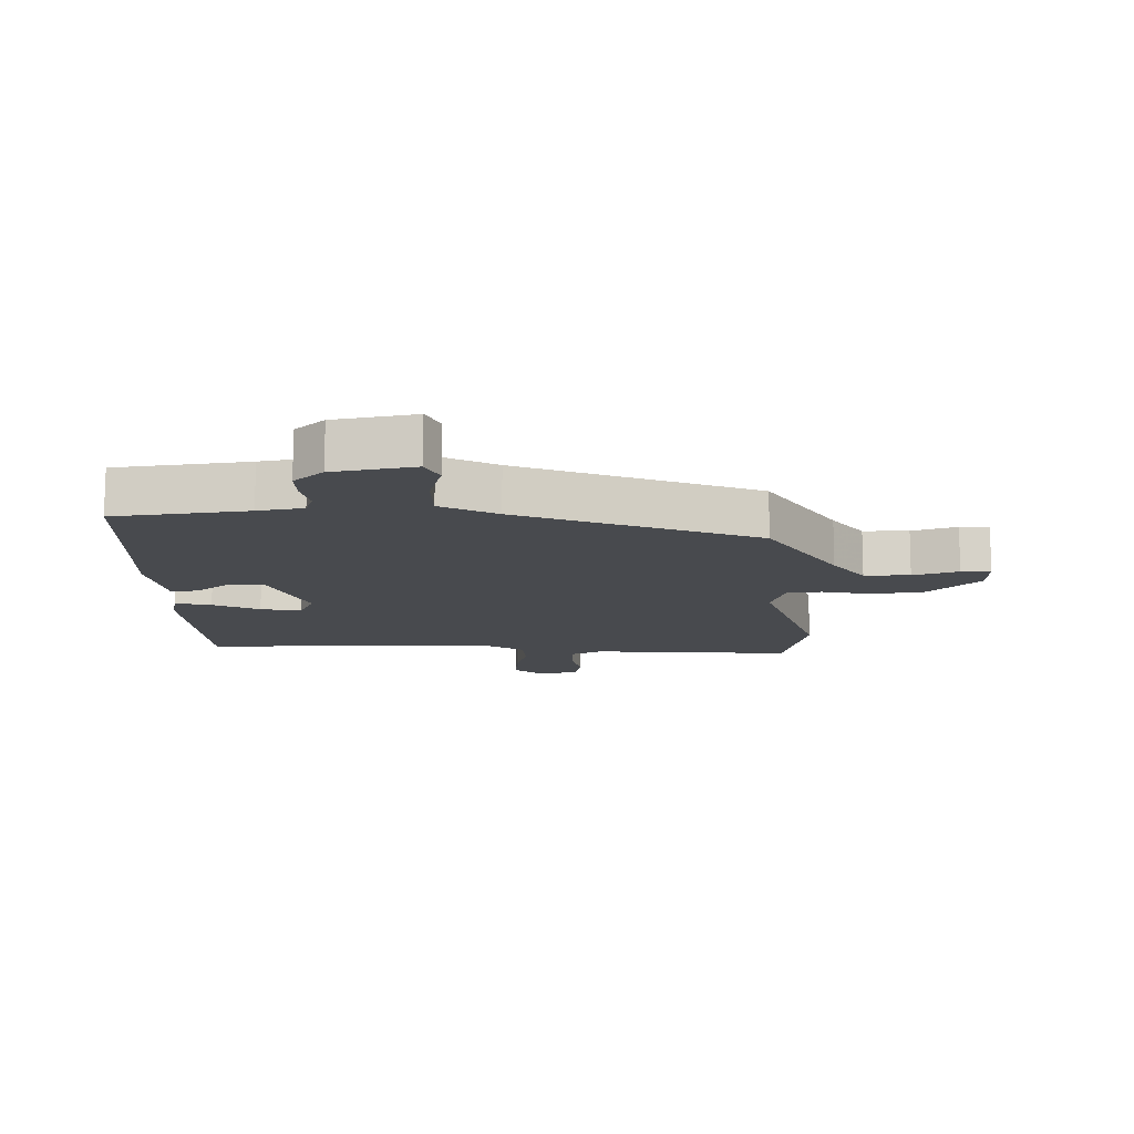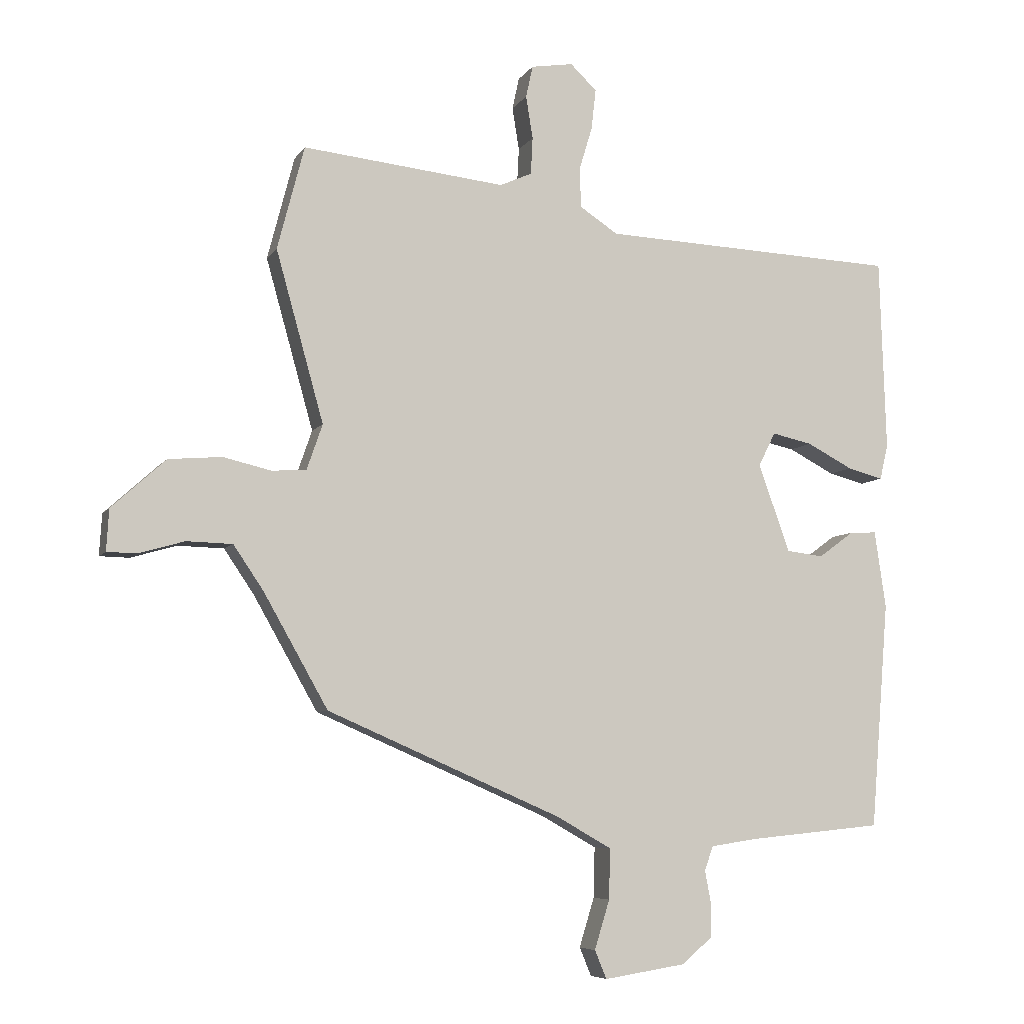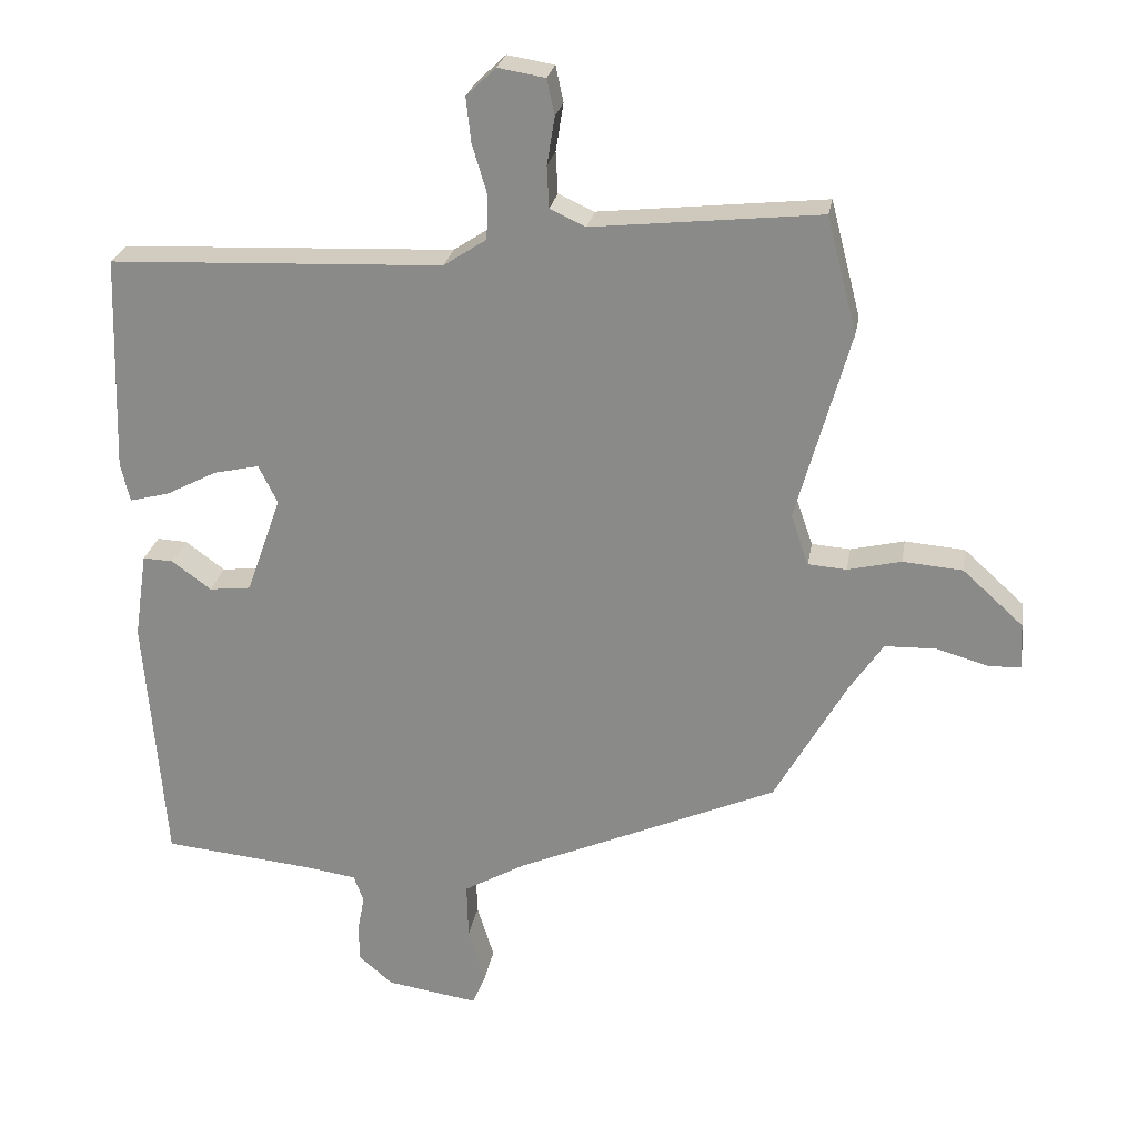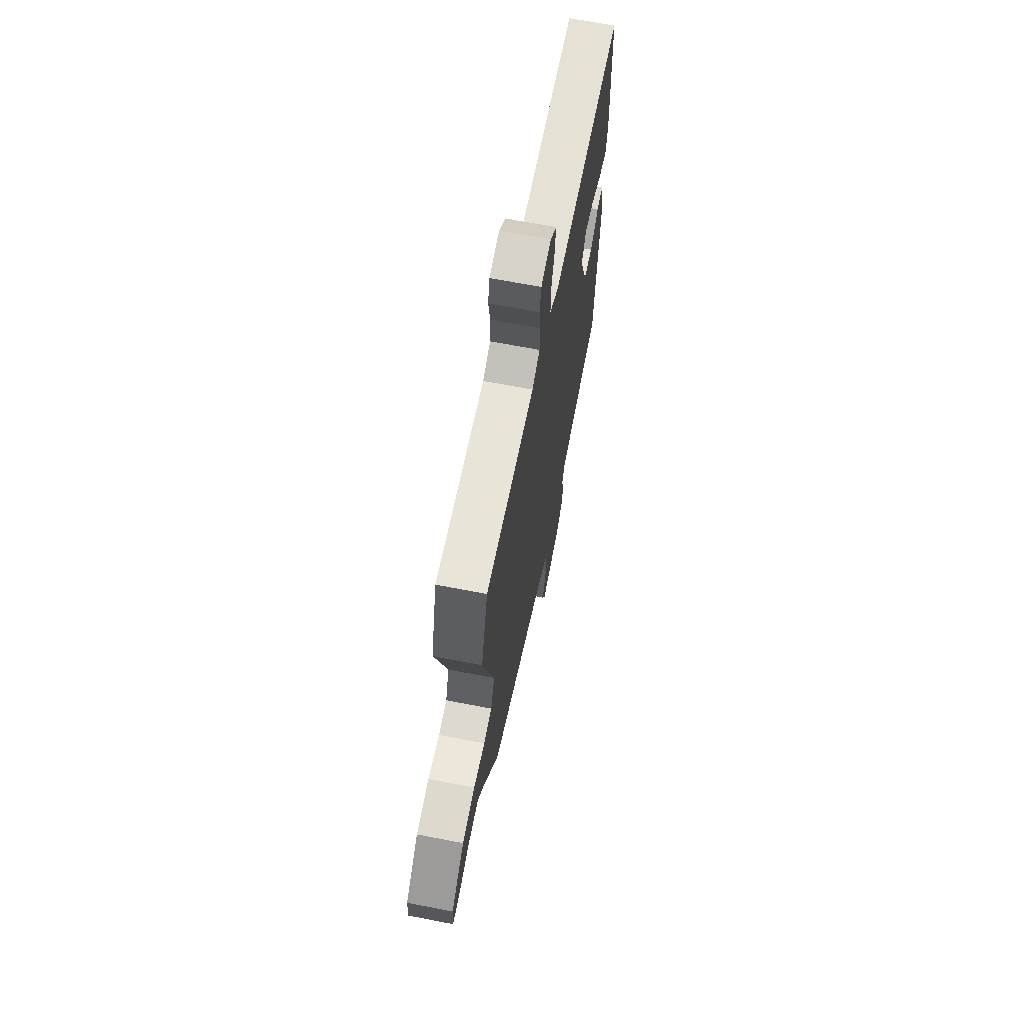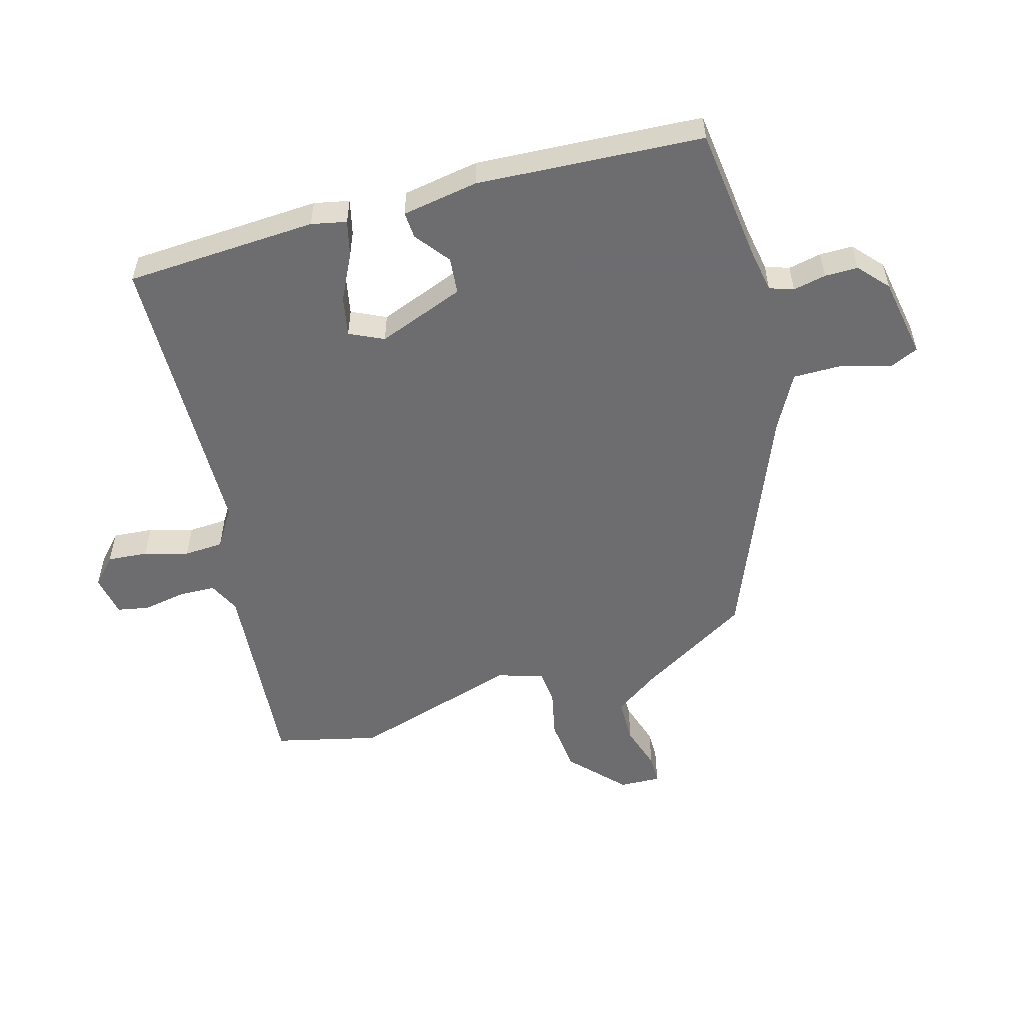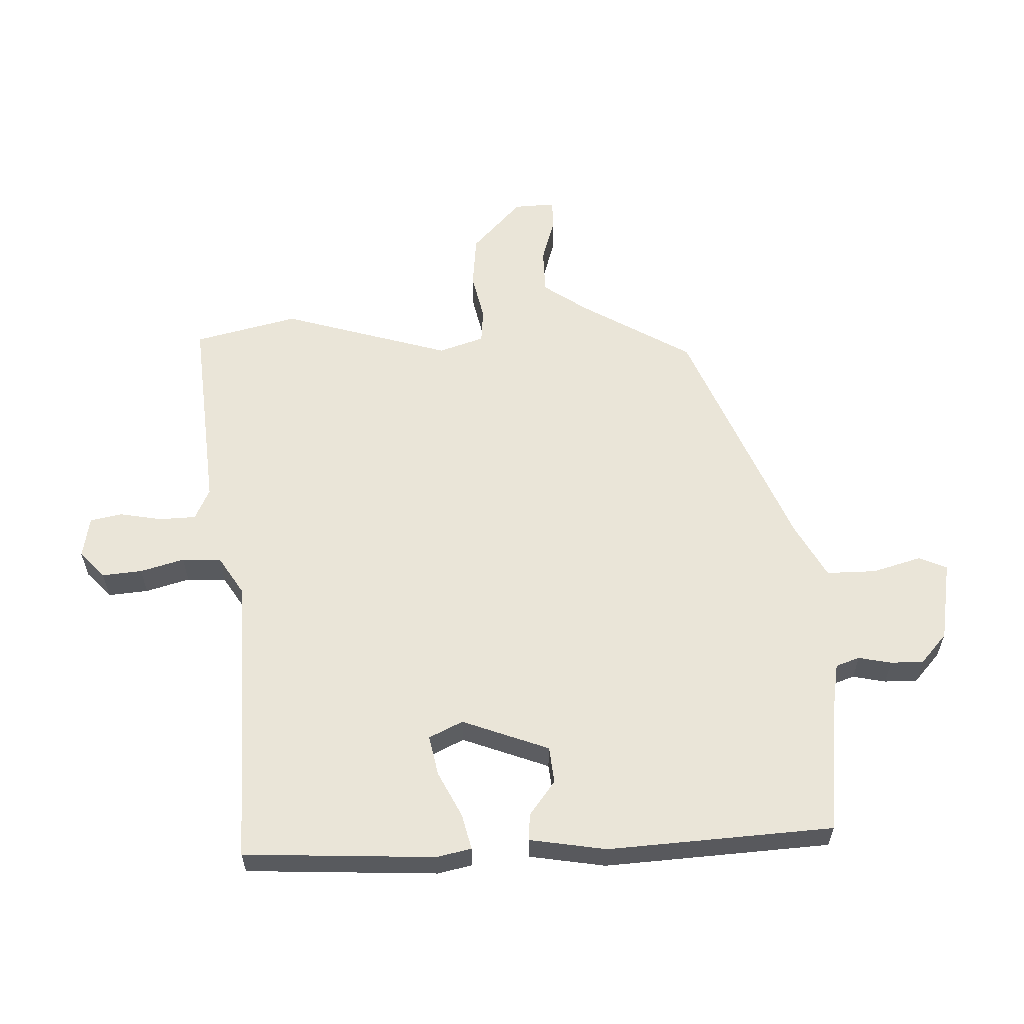
<metadata>
{"format":"obj","ext":"obj","renderer":"f3d","projection":"perspective","resolution":1024,"background":"white","views":[{"elev":-12.9,"azim":-176.9,"up":"+Y"},{"elev":-6.7,"azim":-18.4,"up":"+Z"},{"elev":24.9,"azim":-170.5,"up":"+Z"},{"elev":67.1,"azim":-79.0,"up":"+Z"},{"elev":-54.1,"azim":107.0,"up":"+Y"},{"elev":59.2,"azim":88.9,"up":"+Y"}]}
</metadata>
<code>
v 0.511 0.07 0.443
v 0.521 0.07 0.136
v 0.508 0.07 0.08
v 0.451 0.07 0.095
v 0.378 0.07 0.133
v 0.314 0.07 0.147
v 0.287 0.07 0.093
v 0.337 0.07 -0.047
v 0.396 0.07 -0.054
v 0.452 0.07 -0.013
v 0.495 0.07 -0.011
v 0.513 0.07 -0.134
v 0.484 0.07 -0.495
v 0.27 0.07 -0.516
v 0.197 0.07 -0.527
v 0.183 0.07 -0.565
v 0.193 0.07 -0.618
v 0.192 0.07 -0.671
v 0.144 0.07 -0.712
v 0.014 0.07 -0.732
v -0.005 0.07 -0.687
v 0.019 0.07 -0.609
v 0.021 0.07 -0.529
v -0.067 0.07 -0.479
v -0.439 0.07 -0.317
v -0.541 0.07 -0.137
v -0.589 0.07 -0.066
v -0.662 0.07 -0.064
v -0.735 0.07 -0.085
v -0.782 0.07 -0.084
v -0.778 0.07 -0.018
v -0.692 0.07 0.06
v -0.607 0.07 0.067
v -0.531 0.07 0.049
v -0.476 0.07 0.053
v -0.451 0.07 0.125
v -0.527 0.07 0.397
v -0.484 0.07 0.562
v -0.161 0.07 0.528
v -0.11 0.07 0.551
v -0.107 0.07 0.61
v -0.118 0.07 0.678
v -0.107 0.07 0.729
v -0.04 0.07 0.74
v 0.002 0.07 0.7
v -0.005 0.07 0.636
v -0.026 0.07 0.566
v -0.024 0.07 0.503
v 0.037 0.07 0.463
v 0.511 0 0.443
v 0.521 0 0.136
v 0.508 0 0.08
v 0.451 0 0.095
v 0.378 0 0.133
v 0.314 0 0.147
v 0.287 0 0.093
v 0.337 0 -0.047
v 0.396 0 -0.054
v 0.452 0 -0.013
v 0.495 0 -0.011
v 0.513 0 -0.134
v 0.484 0 -0.495
v 0.27 0 -0.516
v 0.197 0 -0.527
v 0.183 0 -0.565
v 0.193 0 -0.618
v 0.192 0 -0.671
v 0.144 0 -0.712
v 0.014 0 -0.732
v -0.005 0 -0.687
v 0.019 0 -0.609
v 0.021 0 -0.529
v -0.067 0 -0.479
v -0.439 0 -0.317
v -0.541 0 -0.137
v -0.589 0 -0.066
v -0.662 0 -0.064
v -0.735 0 -0.085
v -0.782 0 -0.084
v -0.778 0 -0.018
v -0.692 0 0.06
v -0.607 0 0.067
v -0.531 0 0.049
v -0.476 0 0.053
v -0.451 0 0.125
v -0.527 0 0.397
v -0.484 0 0.562
v -0.161 0 0.528
v -0.11 0 0.551
v -0.107 0 0.61
v -0.118 0 0.678
v -0.107 0 0.729
v -0.04 0 0.74
v 0.002 0 0.7
v -0.005 0 0.636
v -0.026 0 0.566
v -0.024 0 0.503
v 0.037 0 0.463
f 44 45 46 47
f 44 47 48
f 41 42 43 44
f 40 41 44 48
f 39 40 48 49
f 36 37 38 39
f 35 36 39 49
f 31 32 33 34
f 31 34 35
f 28 29 30 31
f 27 28 31 35
f 26 27 35 49
f 24 25 26 49
f 19 20 21 22
f 19 22 23
f 16 17 18 19
f 16 19 23
f 15 16 23 24
f 11 12 13 14
f 9 10 11 14
f 8 9 14 15
f 7 8 15 24
f 2 3 4 5
f 2 5 6
f 1 2 6
f 49 1 6
f 6 7 24 49
f 96 95 94 93
f 97 96 93
f 93 92 91 90
f 97 93 90 89
f 98 97 89 88
f 88 87 86 85
f 98 88 85 84
f 83 82 81 80
f 84 83 80
f 80 79 78 77
f 84 80 77 76
f 98 84 76 75
f 98 75 74 73
f 71 70 69 68
f 72 71 68
f 68 67 66 65
f 72 68 65
f 73 72 65 64
f 63 62 61 60
f 63 60 59 58
f 64 63 58 57
f 73 64 57 56
f 54 53 52 51
f 55 54 51
f 55 51 50
f 55 50 98
f 98 73 56 55
f 1 50 51 2
f 2 51 52 3
f 3 52 53 4
f 4 53 54 5
f 5 54 55 6
f 6 55 56 7
f 7 56 57 8
f 8 57 58 9
f 9 58 59 10
f 10 59 60 11
f 11 60 61 12
f 12 61 62 13
f 13 62 63 14
f 14 63 64 15
f 15 64 65 16
f 16 65 66 17
f 17 66 67 18
f 18 67 68 19
f 19 68 69 20
f 20 69 70 21
f 21 70 71 22
f 22 71 72 23
f 23 72 73 24
f 24 73 74 25
f 25 74 75 26
f 26 75 76 27
f 27 76 77 28
f 28 77 78 29
f 29 78 79 30
f 30 79 80 31
f 31 80 81 32
f 32 81 82 33
f 33 82 83 34
f 34 83 84 35
f 35 84 85 36
f 36 85 86 37
f 37 86 87 38
f 38 87 88 39
f 39 88 89 40
f 40 89 90 41
f 41 90 91 42
f 42 91 92 43
f 43 92 93 44
f 44 93 94 45
f 45 94 95 46
f 46 95 96 47
f 47 96 97 48
f 48 97 98 49
f 49 98 50 1

</code>
